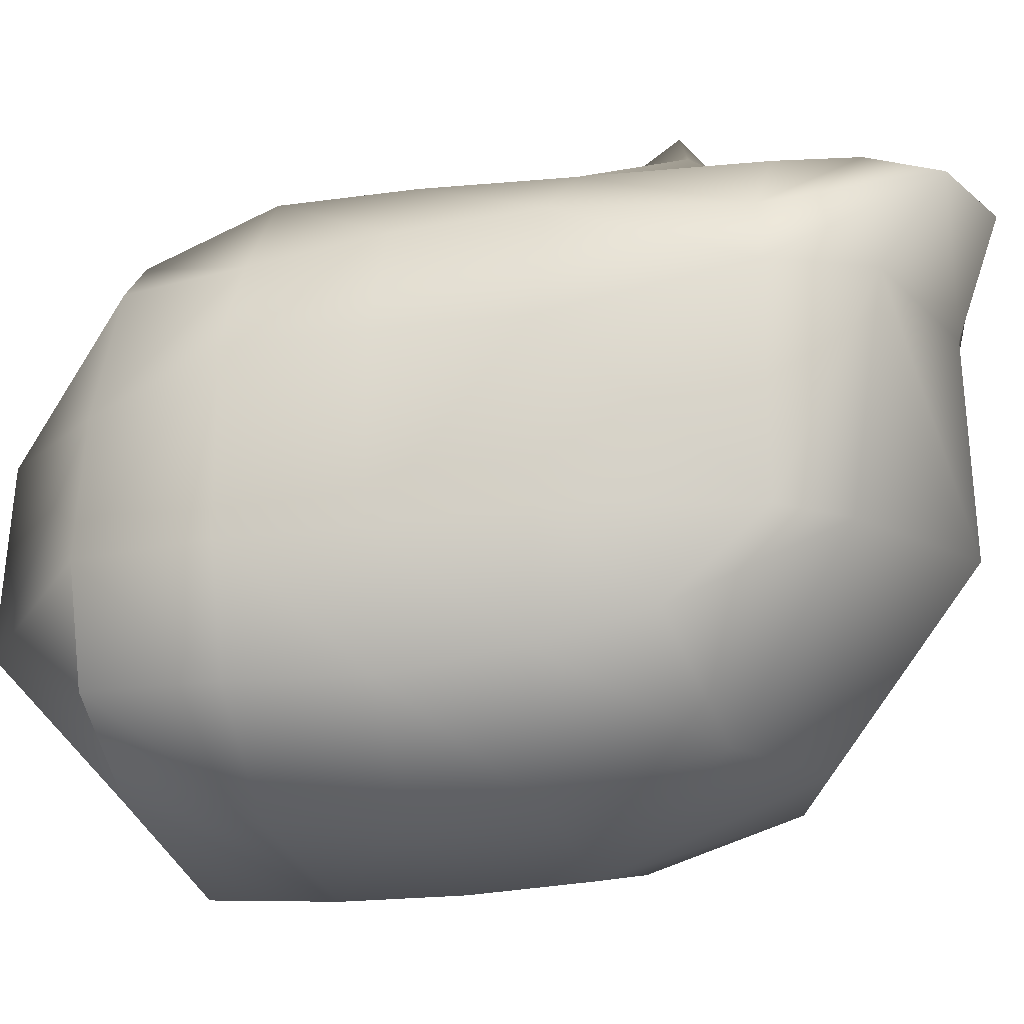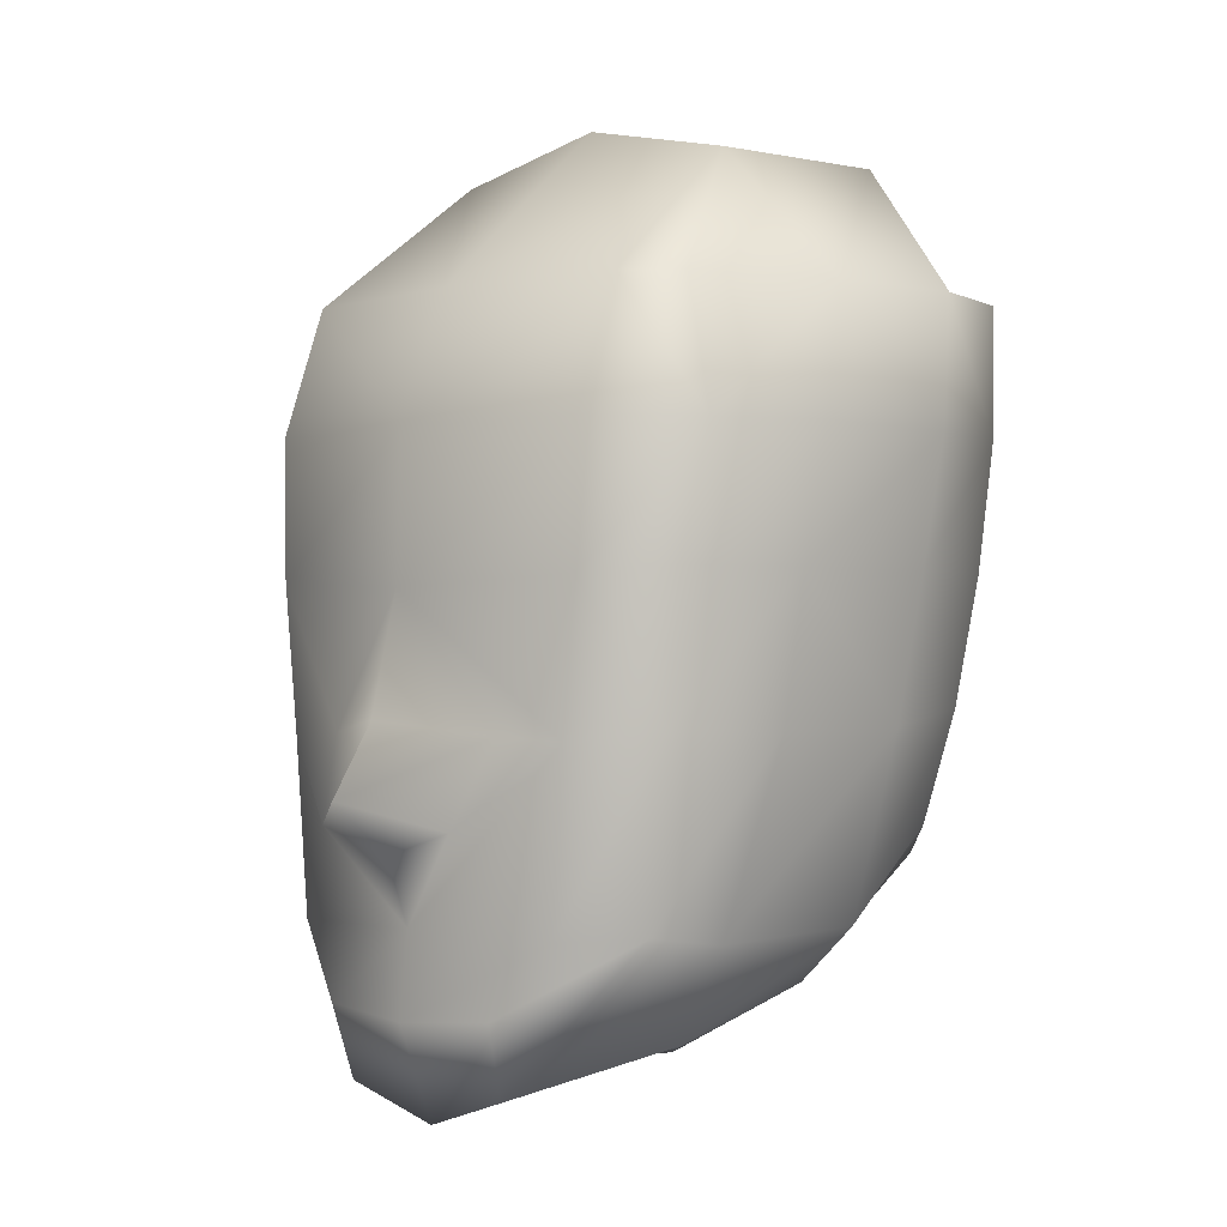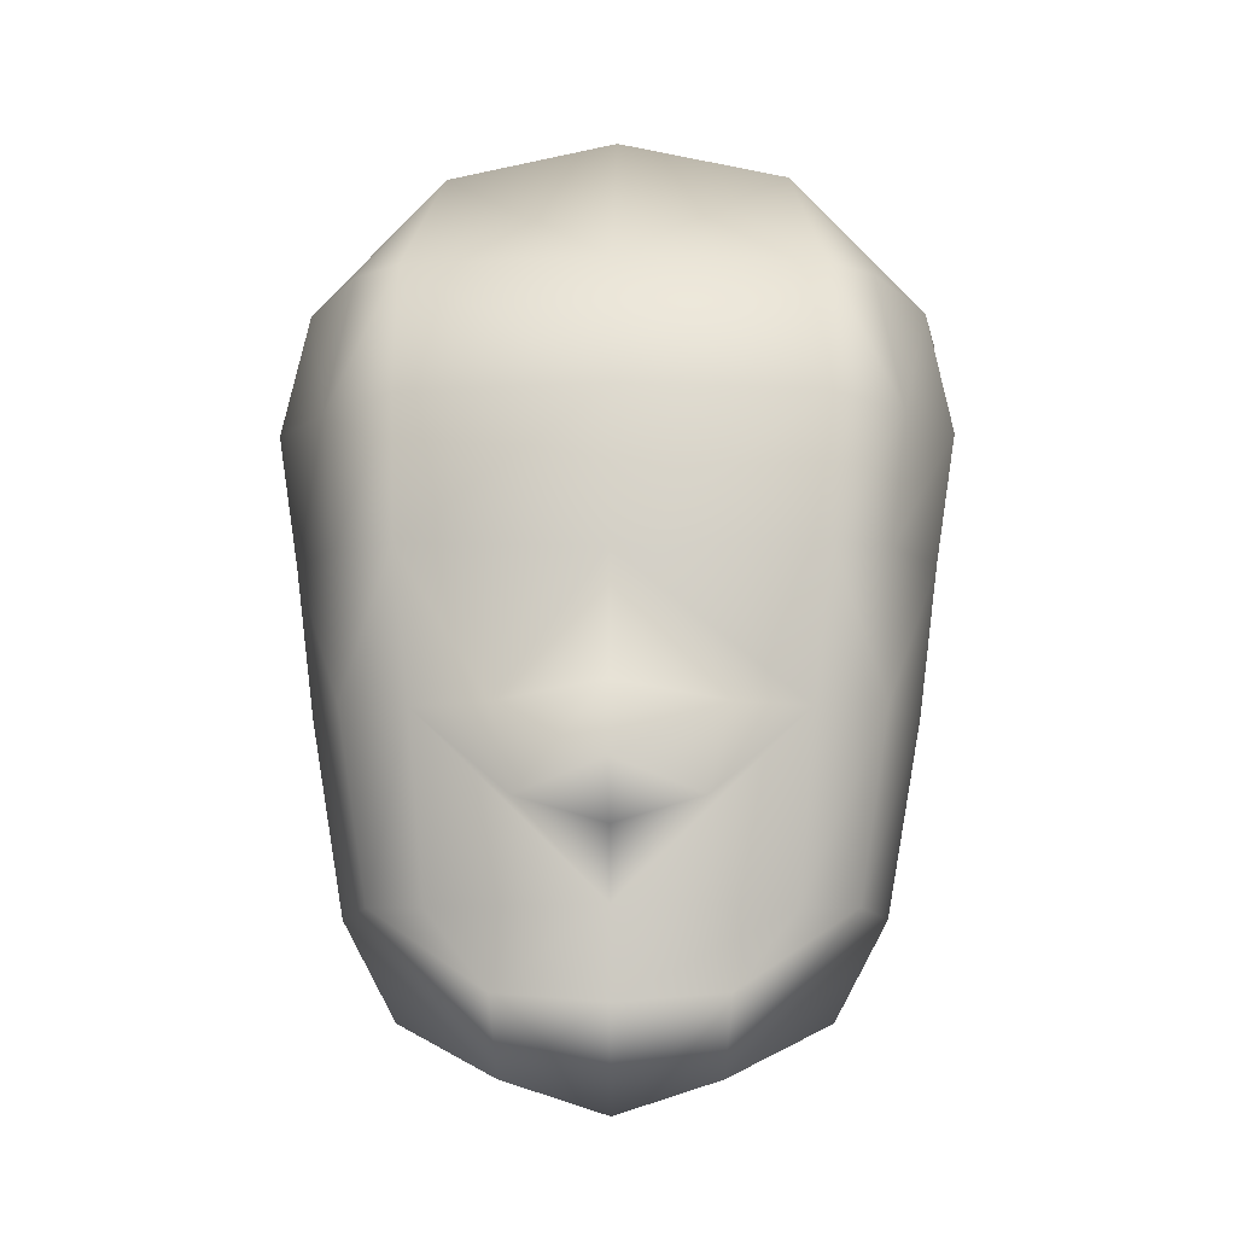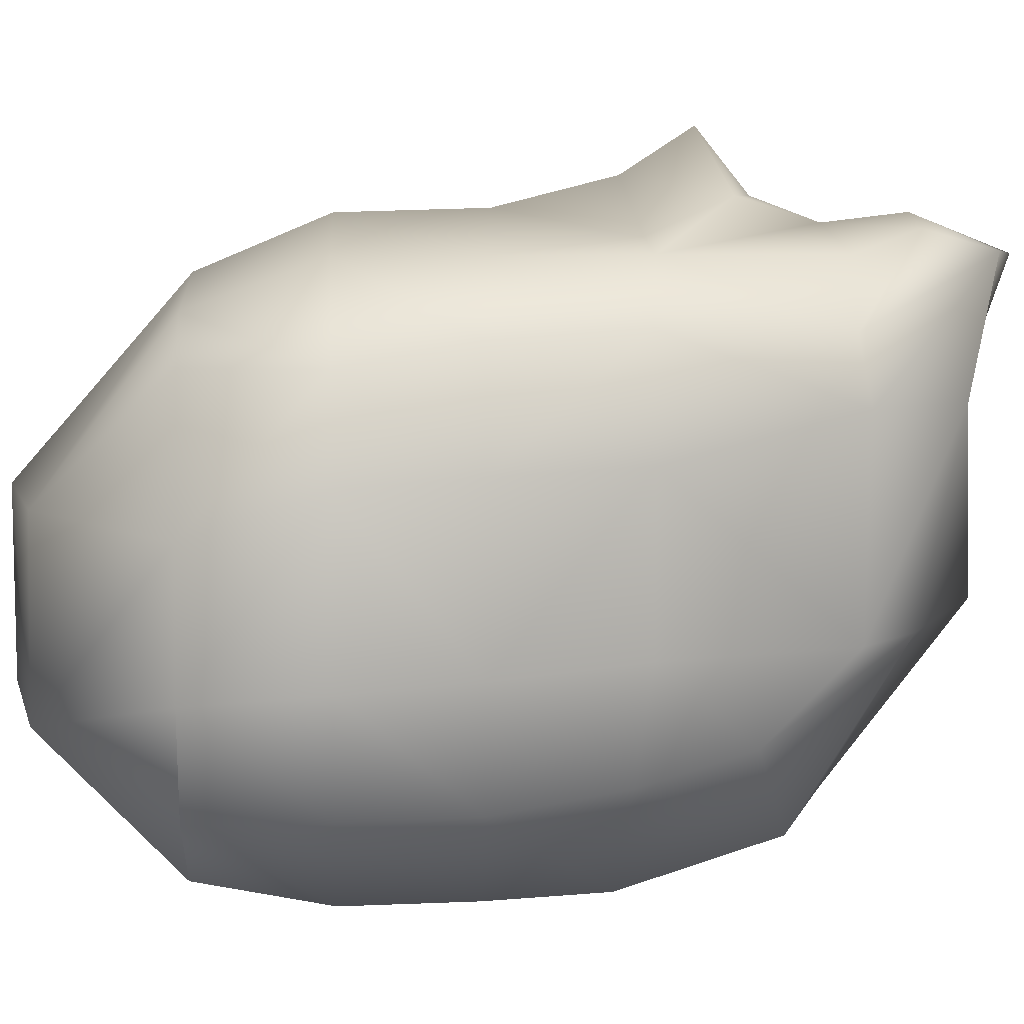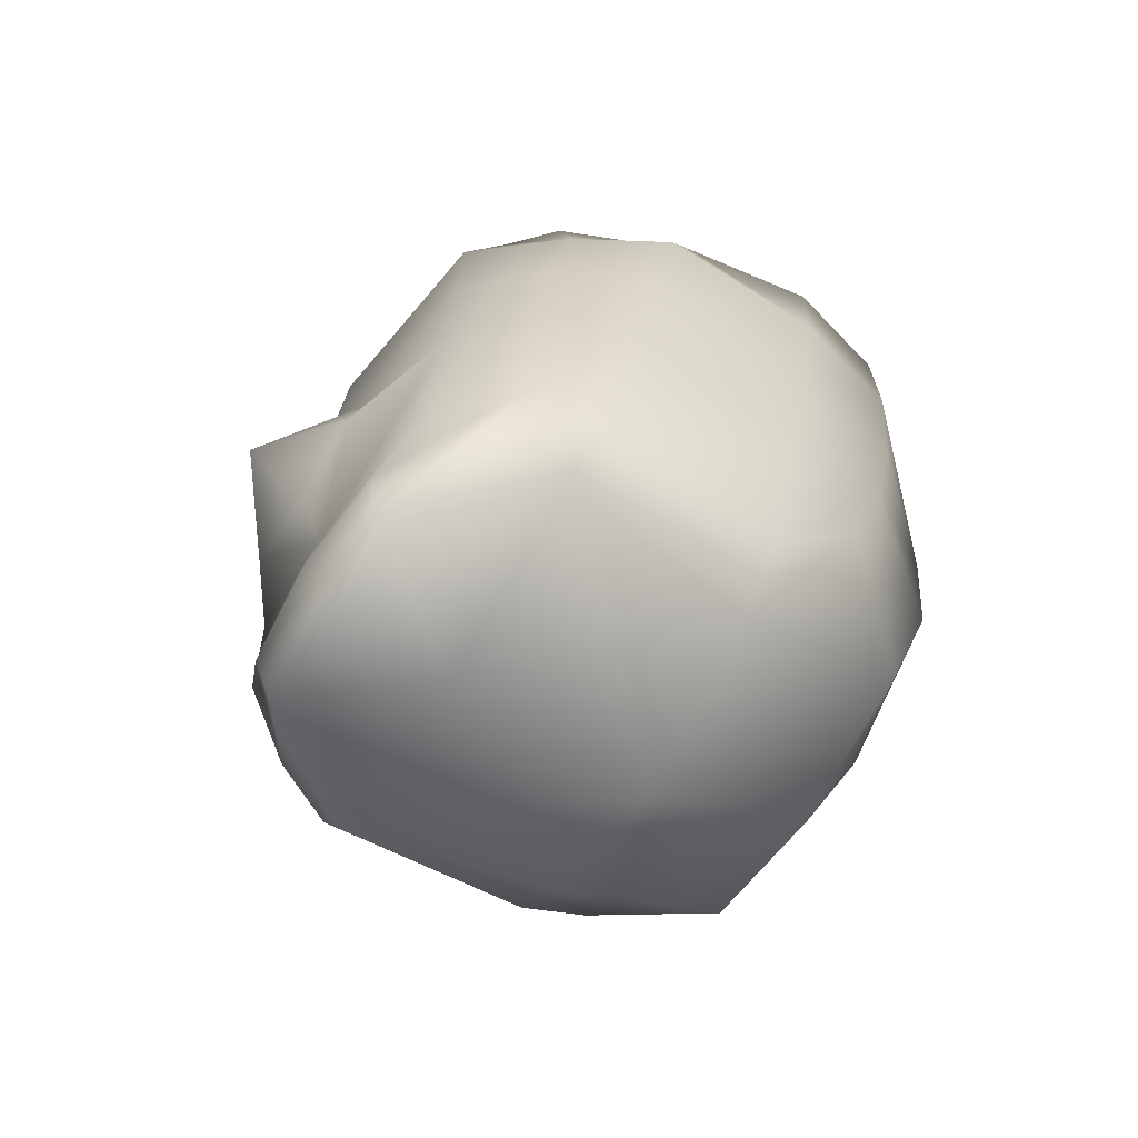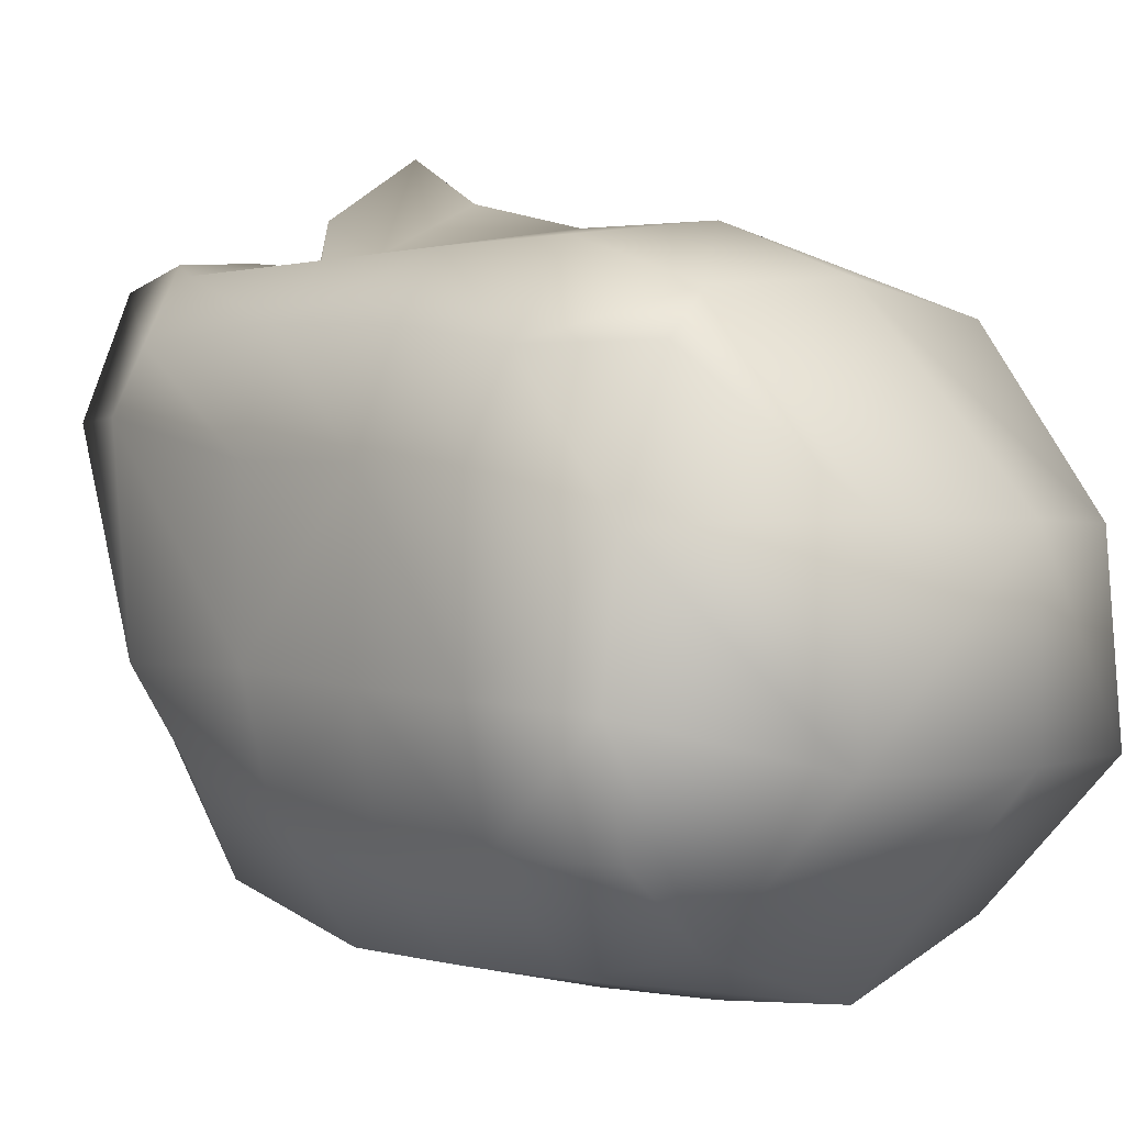
<metadata>
{"format":"obj","ext":"obj","renderer":"f3d","projection":"perspective","resolution":1024,"background":"white","views":[{"elev":-17.3,"azim":-72.9,"up":"+Z"},{"elev":-1.0,"azim":43.1,"up":"+Y"},{"elev":-8.6,"azim":1.4,"up":"+Y"},{"elev":8.8,"azim":-92.9,"up":"+Z"},{"elev":-68.2,"azim":58.1,"up":"+Y"},{"elev":-0.3,"azim":129.0,"up":"+Z"}]}
</metadata>
<code>
g default
v -1.839 0.736 2.625
v 0 -0.7754 3.082
v 1.839 0.736 2.625
v -2.118 3.455 2.613
v 0 3.313 3.448
v 2.118 3.455 2.613
v -2.019 5.629 2.413
v 0 5.629 2.958
v 2.019 5.629 2.413
v -2.467 5.629 -0.8035
v 0 5.629 -1.915
v 2.467 5.629 -0.8035
v -2.32 3.455 -0.8035
v 0 3.506 -1.978
v 2.32 3.455 -0.8035
v -2.063 1.441 -0.3976
v 0 0.6617 -1.218
v 2.063 1.441 -0.3976
v -2.699 5.629 0.1099
v 0 7.068 -0.2661
v 2.699 5.629 0.1099
v 2.532 3.455 0.2325
v 1.903 0.6643 0.3263
v 0 -0.5167 0.3263
v -1.903 0.6643 0.3263
v -2.532 3.455 0.2325
v -2.52 5.629 1.243
v 0 7.068 1.313
v 2.52 5.629 1.243
v 2.532 3.455 1.689
v 2.077 0.6643 2.095
v 0 -0.4375 2.095
v -2.077 0.6643 2.095
v -2.532 3.455 1.689
v -0.8152 -0.5109 3.15
v -1.658 -0.1156 2.095
v -1.382 0.1813 0.3263
v -1.296 1.136 -1.256
v -1.557 3.455 -1.662
v -1.633 5.629 -1.451
v -1.633 6.768 -0.2661
v -1.411 6.768 1.313
v -1.633 5.629 2.778
v -1.616 3.394 3.176
v 0.8152 -0.5109 3.15
v 1.658 -0.1156 2.095
v 1.382 0.1813 0.3263
v 1.296 1.136 -1.256
v 1.557 3.455 -1.662
v 1.633 5.629 -1.451
v 1.633 6.768 -0.2661
v 1.411 6.768 1.313
v 1.633 5.629 2.778
v 1.616 3.394 3.176
v -2.247 4.537 2.425
v -1.633 4.537 3.176
v 0 4.537 3.415
v 1.633 4.537 3.176
v 2.247 4.537 2.425
v 2.699 4.537 1.634
v 2.699 4.537 0.1828
v 2.467 4.537 -0.8035
v 1.633 4.537 -1.662
v 0 4.537 -1.978
v -1.633 4.537 -1.662
v -2.467 4.537 -0.8035
v -2.699 4.537 0.1828
v -2.699 4.537 1.634
v -2.065 2.25 2.683
v -1.483 2.173 3.172
v 0 1.727 4.08
v 1.483 2.173 3.172
v 2.065 2.25 2.683
v 2.379 2.247 1.738
v 2.355 2.247 0.3263
v 2.201 2.373 -0.6432
v 1.445 2.456 -1.637
v 0 2.472 -1.921
v -1.445 2.456 -1.637
v -2.201 2.373 -0.6432
v -2.355 2.247 0.3263
v -2.379 2.247 1.738
v 1.36 0.7099 3.161
v 0 0.7316 3.326
v -1.36 0.7099 3.161
v 0.8848 2.203 3.268
v 0.7049 1.497 3.568
v -0.7049 1.497 3.568
v -0.8848 2.203 3.268
v 0 1.292 3.537
v -0.8717 0.1037 3.324
v 0 0.03571 3.408
v 0.8717 0.1037 3.324
v 0 2.315 3.699
g pCube10
f 88 89 70
f 54 72 73 6
f 43 56 57 8
f 53 58 59 9
f 40 41 20 11
f 50 51 21 12
f 64 65 40 11
f 62 63 50 12
f 78 79 39 14
f 76 77 49 15
f 37 38 17 24
f 47 48 18 23
f 22 75 76 15
f 21 61 62 12
f 80 81 26 13
f 66 67 19 10
f 41 42 28 20
f 51 52 29 21
f 29 60 61 21
f 30 74 75 22
f 46 47 23 31
f 36 37 24 32
f 26 81 82 34
f 19 67 68 27
f 42 43 8 28
f 52 53 9 29
f 59 60 29 9
f 73 74 30 6
f 45 46 31 3
f 35 36 32 2
f 34 82 69 4
f 27 68 55 7
f 33 36 35 1
f 25 37 36 33
f 16 38 37 25
f 13 39 79 80
f 10 40 65 66
f 19 41 40 10
f 27 42 41 19
f 7 43 42 27
f 55 56 43 7
f 69 70 44 4
f 32 46 45 2
f 24 47 46 32
f 17 48 47 24
f 14 49 77 78
f 11 50 63 64
f 20 51 50 11
f 28 52 51 20
f 8 53 52 28
f 57 58 53 8
f 86 87 72
f 4 44 56 55
f 57 56 44 5
f 5 54 58 57
f 59 58 54 6
f 6 30 60 59
f 61 60 30 22
f 62 61 22 15
f 49 63 62 15
f 64 63 49 14
f 39 65 64 14
f 66 65 39 13
f 13 26 67 66
f 68 67 26 34
f 55 68 34 4
f 91 85 1 35
f 84 85 91 92
f 92 93 83 84
f 3 83 93 45
f 3 31 74 73
f 75 74 31 23
f 76 75 23 18
f 48 77 76 18
f 78 77 48 17
f 38 79 78 17
f 80 79 38 16
f 16 25 81 80
f 82 81 25 33
f 69 82 33 1
f 73 72 83 3
f 84 83 72 87
f 84 88 70 85
f 1 85 70 69
f 5 86 72 54
f 44 70 89 5
f 71 87 86 94
f 84 87 90
f 90 88 84
f 94 89 88 71
f 71 88 90 87
f 92 91 35 2
f 2 45 93 92
f 94 86 5
f 5 89 94

</code>
